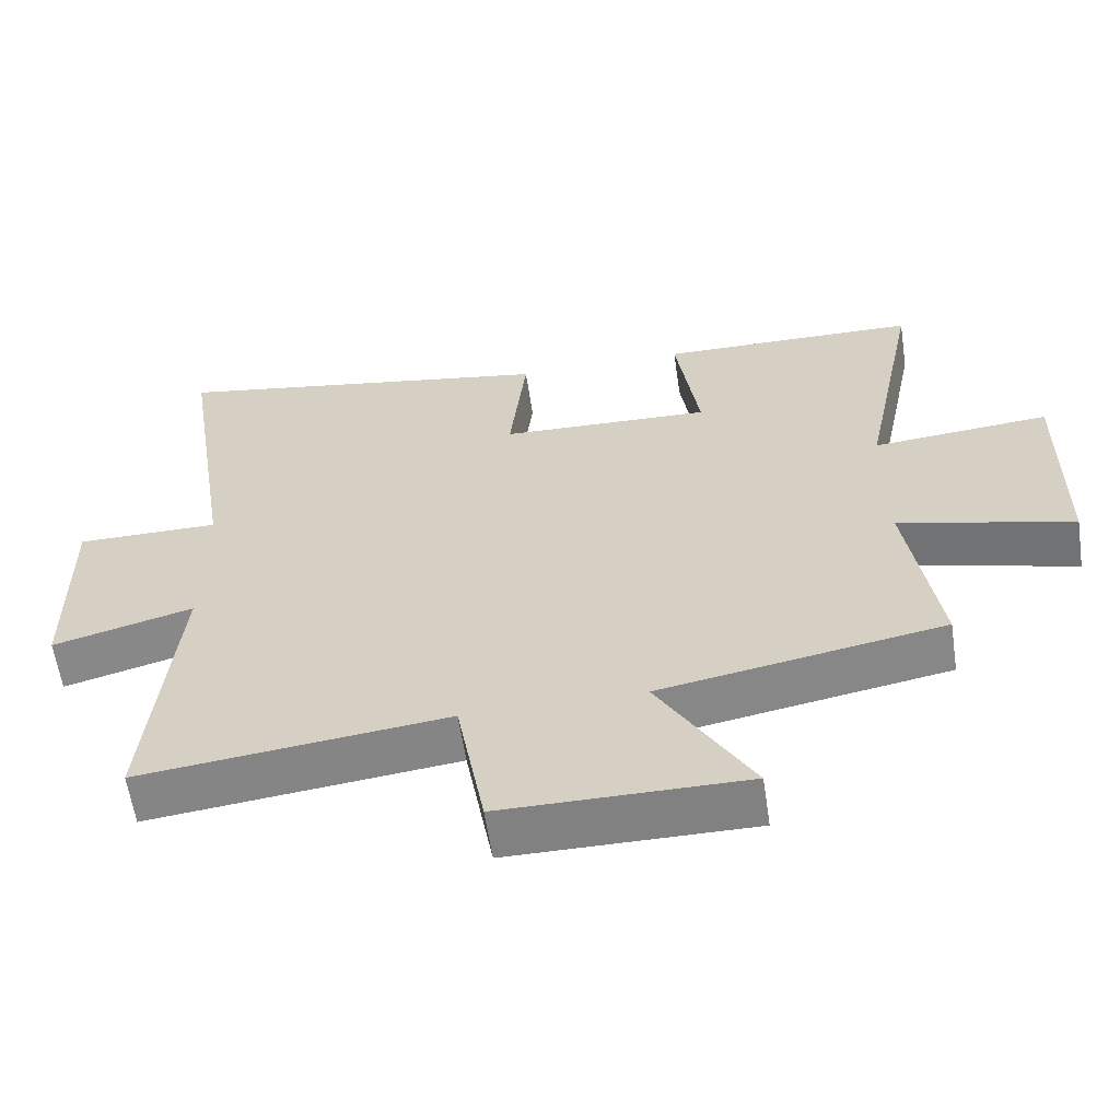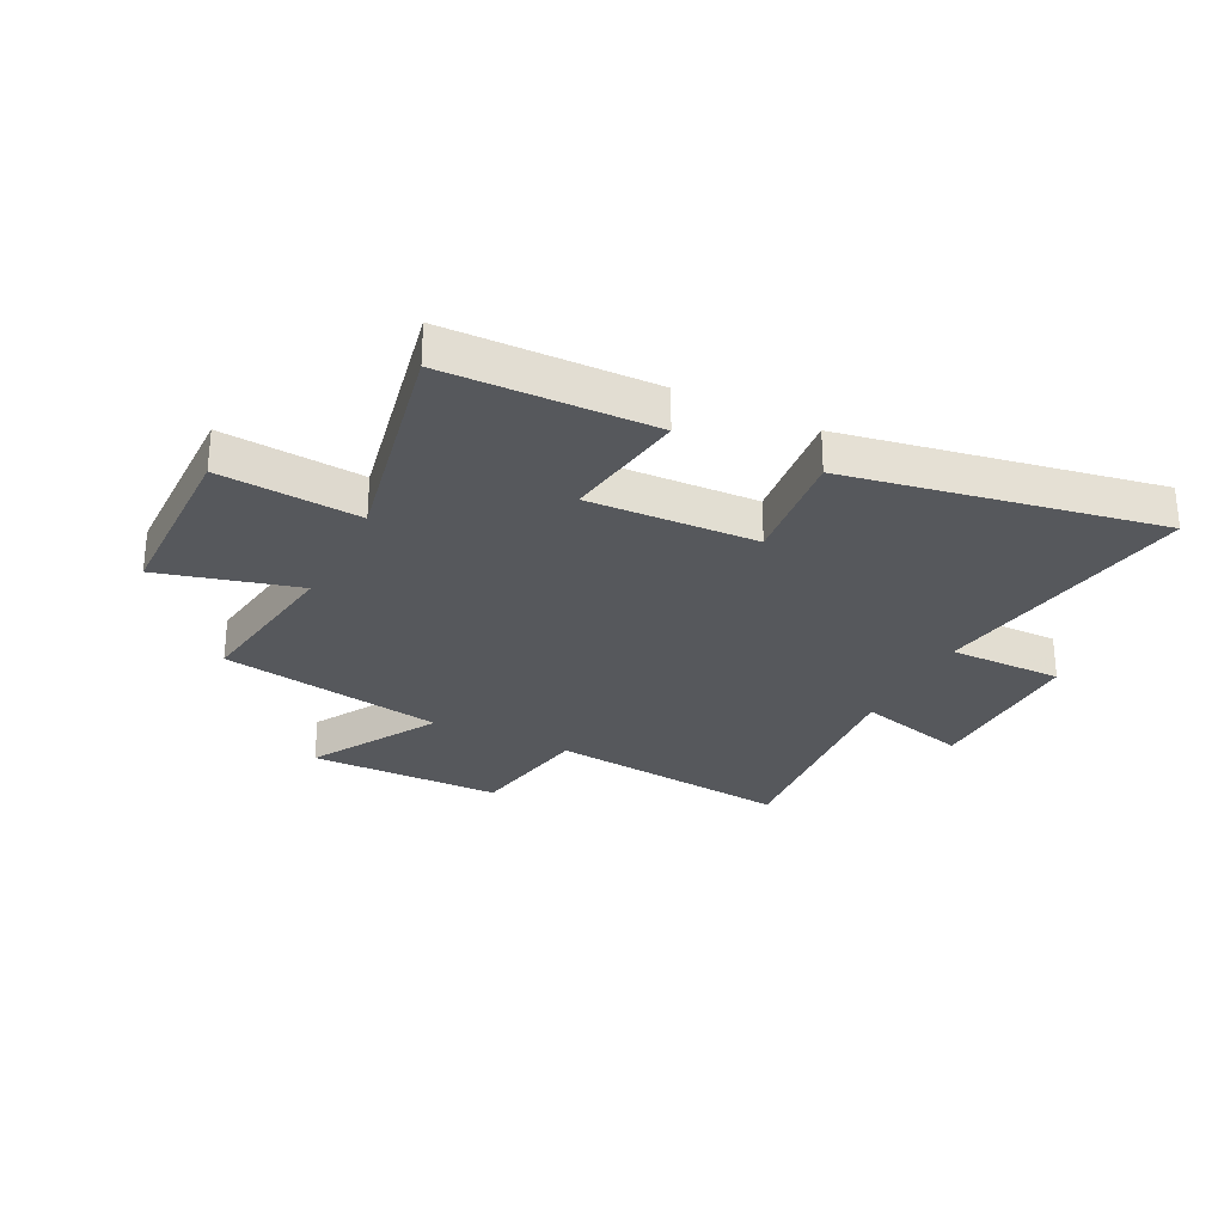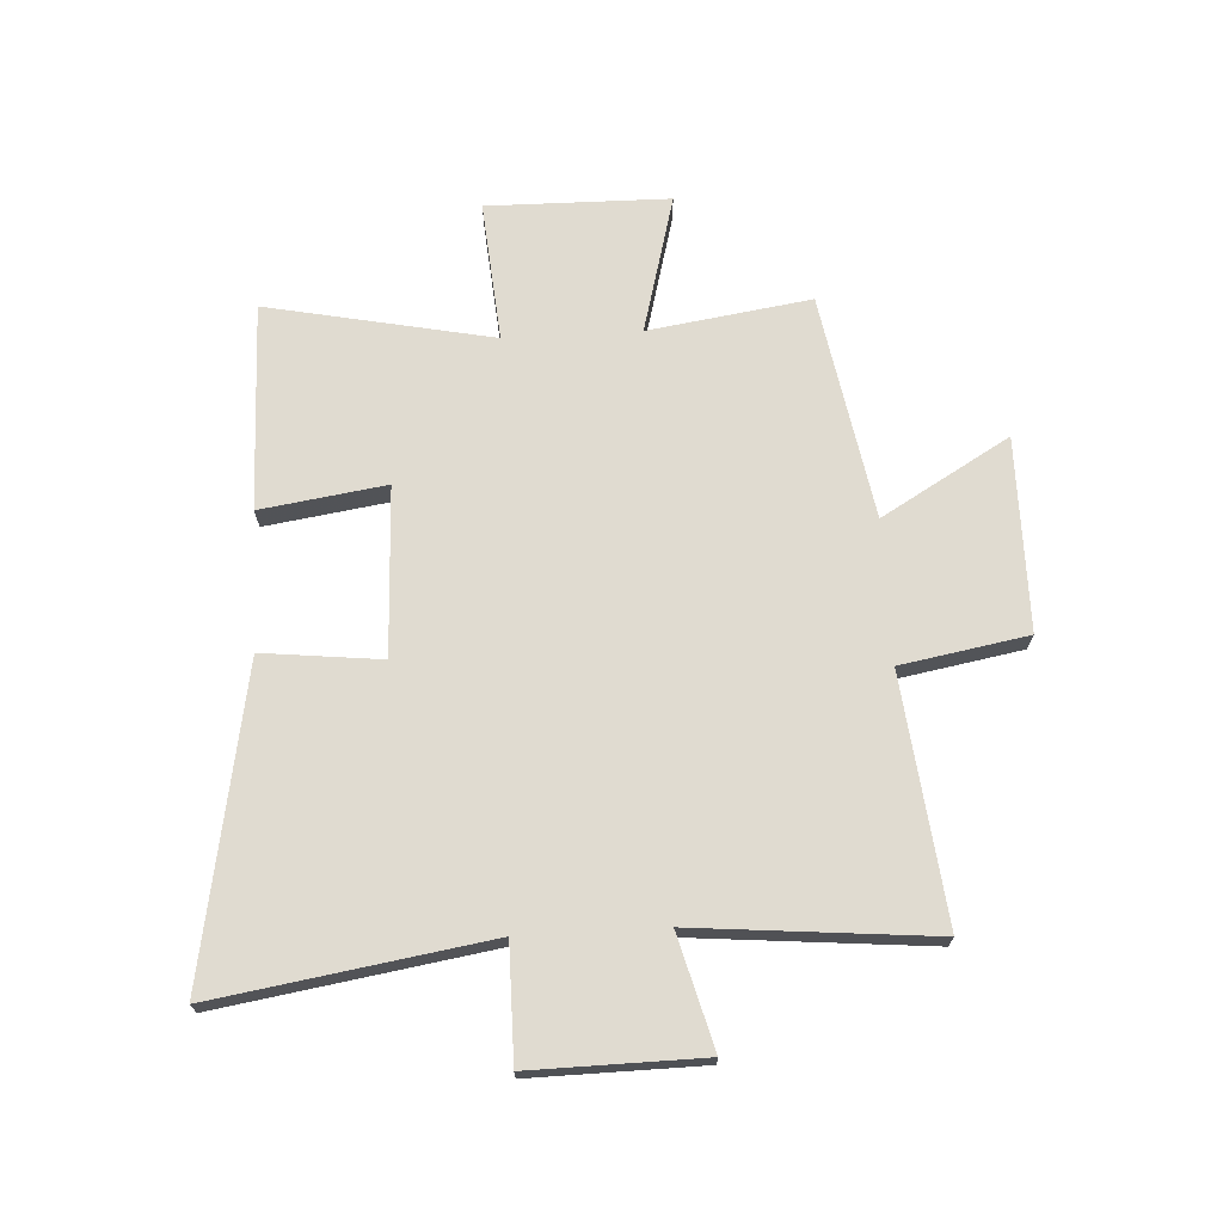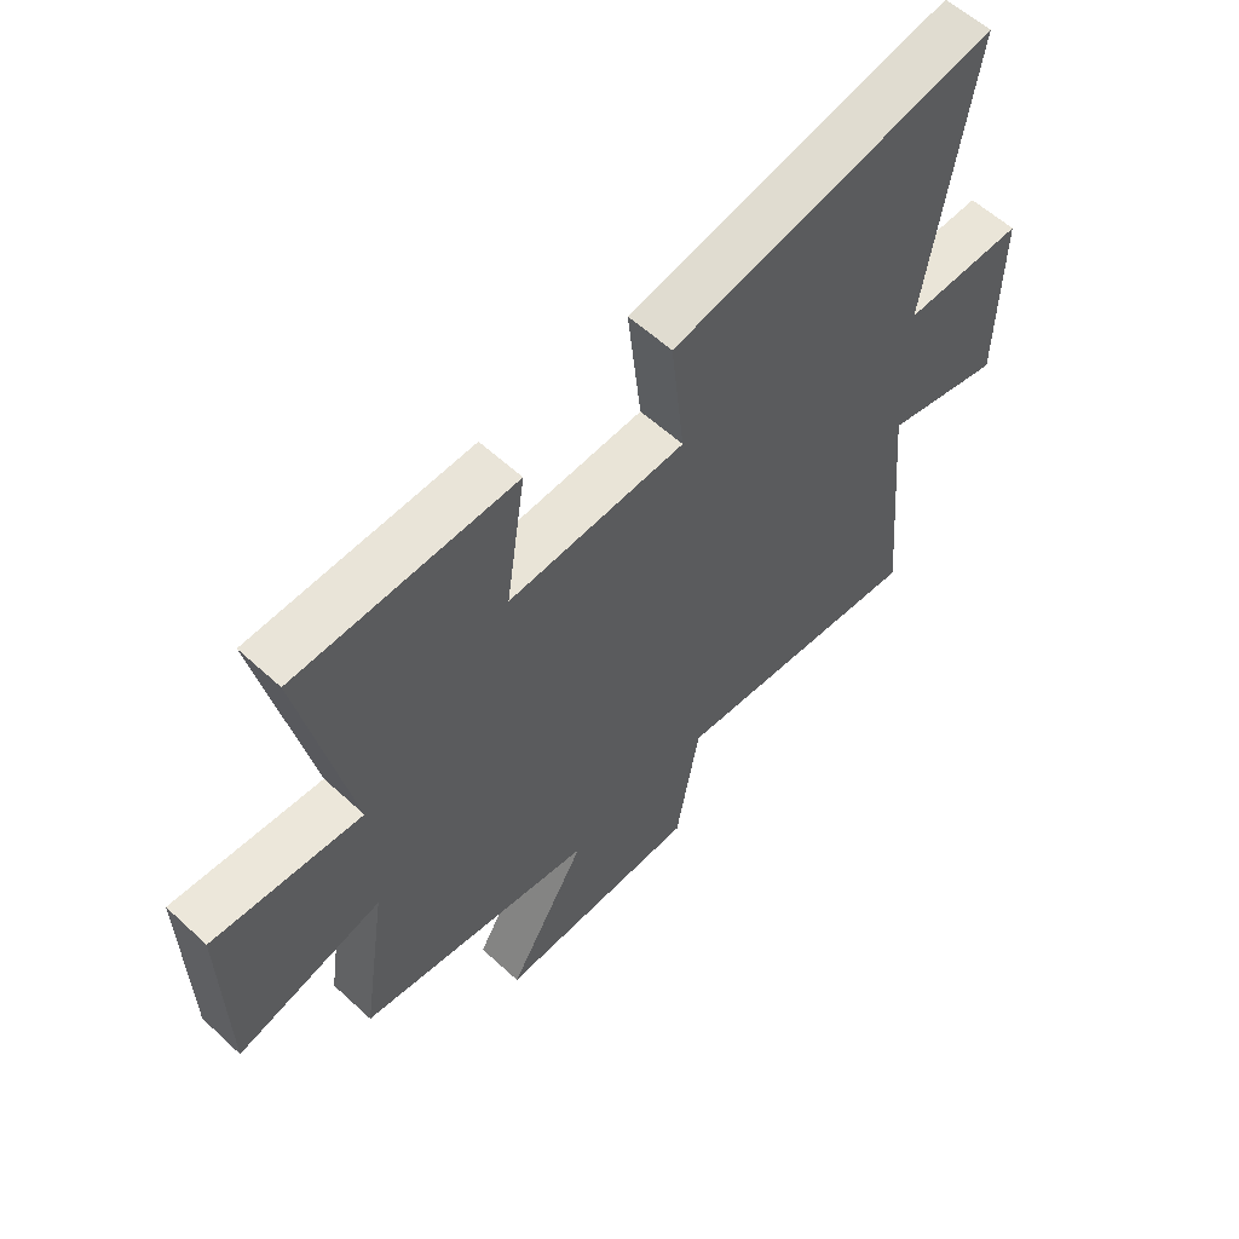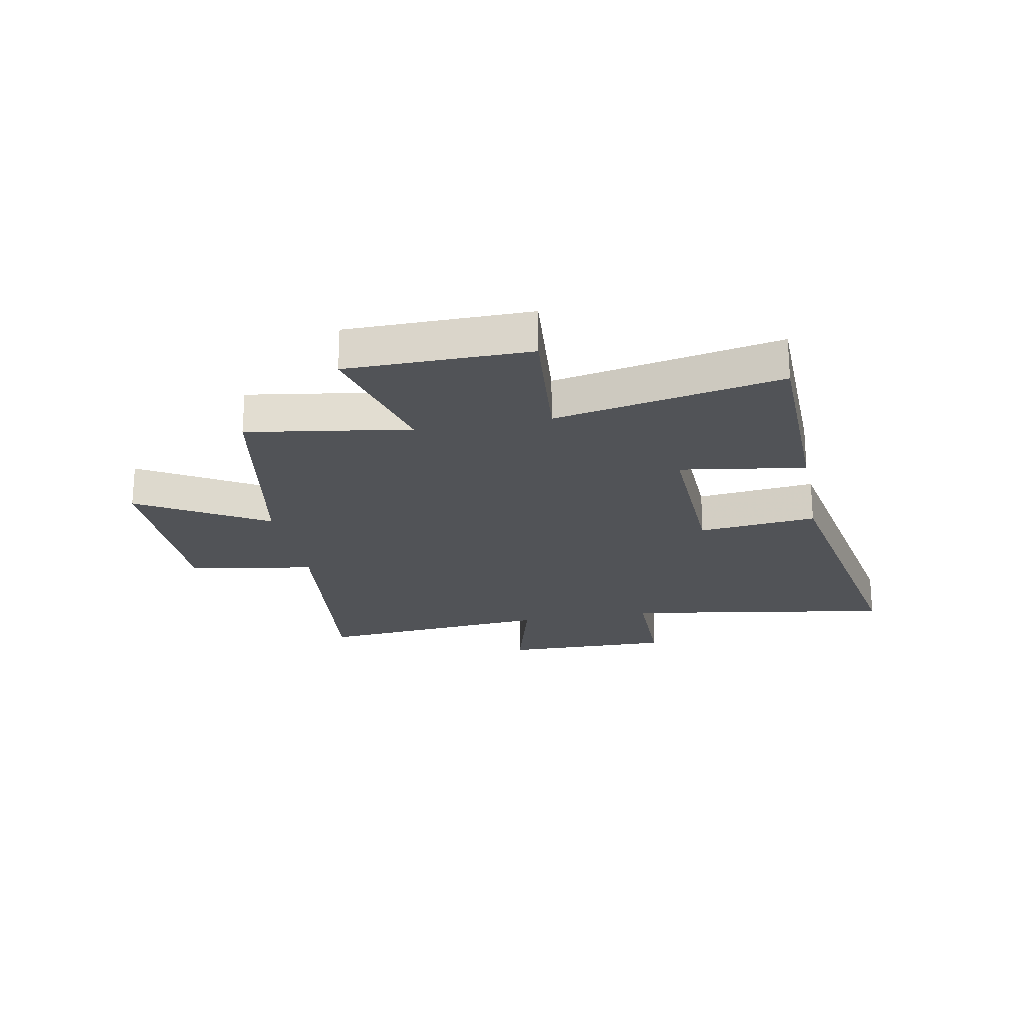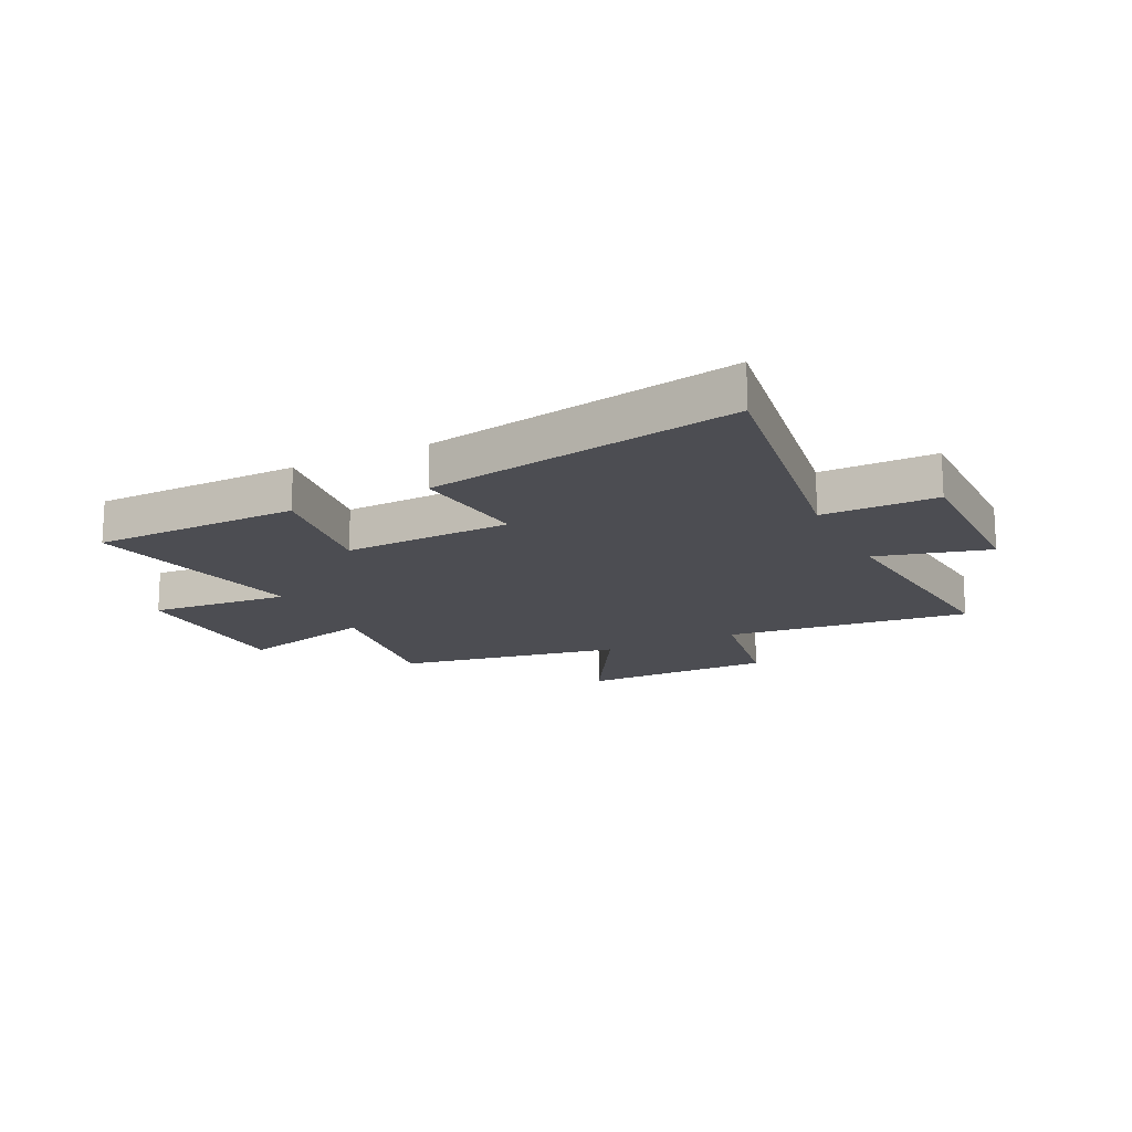
<metadata>
{"format":"obj","ext":"obj","renderer":"f3d","projection":"perspective","resolution":1024,"background":"white","views":[{"elev":-60.5,"azim":-171.5,"up":"+Z"},{"elev":-28.2,"azim":-26.6,"up":"+Y"},{"elev":69.8,"azim":86.8,"up":"+Y"},{"elev":58.3,"azim":-46.4,"up":"+Z"},{"elev":-22.2,"azim":-79.4,"up":"+Y"},{"elev":-16.4,"azim":26.3,"up":"+Y"}]}
</metadata>
<code>
v 0.538 0.07 -0.548
v 0.105 0.07 -0.5
v 0.065 0.07 -0.724
v -0.277 0.07 -0.726
v -0.145 0.07 -0.5
v -0.543 0.07 -0.43
v -0.5 0.07 -0.143
v -0.745 0.07 -0.208
v -0.749 0.07 0.114
v -0.5 0.07 0.093
v -0.581 0.07 0.492
v -0.215 0.07 0.5
v -0.248 0.07 0.279
v 0.05 0.07 0.291
v 0.027 0.07 0.5
v 0.576 0.07 0.599
v 0.5 0.07 0.12
v 0.702 0.07 0.121
v 0.698 0.07 -0.181
v 0.5 0.07 -0.128
v 0.538 0 -0.548
v 0.105 0 -0.5
v 0.065 0 -0.724
v -0.277 0 -0.726
v -0.145 0 -0.5
v -0.543 0 -0.43
v -0.5 0 -0.143
v -0.745 0 -0.208
v -0.749 0 0.114
v -0.5 0 0.093
v -0.581 0 0.492
v -0.215 0 0.5
v -0.248 0 0.279
v 0.05 0 0.291
v 0.027 0 0.5
v 0.576 0 0.599
v 0.5 0 0.12
v 0.702 0 0.121
v 0.698 0 -0.181
v 0.5 0 -0.128
f 17 18 19 20
f 14 15 16 17
f 13 14 17 20
f 10 11 12 13
f 10 13 20 1
f 7 8 9 10
f 5 6 7
f 5 7 10
f 2 3 4 5
f 2 5 10
f 1 2 10
f 40 39 38 37
f 37 36 35 34
f 40 37 34 33
f 33 32 31 30
f 21 40 33 30
f 30 29 28 27
f 27 26 25
f 30 27 25
f 25 24 23 22
f 30 25 22
f 30 22 21
f 1 21 22 2
f 2 22 23 3
f 3 23 24 4
f 4 24 25 5
f 5 25 26 6
f 6 26 27 7
f 7 27 28 8
f 8 28 29 9
f 9 29 30 10
f 10 30 31 11
f 11 31 32 12
f 12 32 33 13
f 13 33 34 14
f 14 34 35 15
f 15 35 36 16
f 16 36 37 17
f 17 37 38 18
f 18 38 39 19
f 19 39 40 20
f 20 40 21 1

</code>
